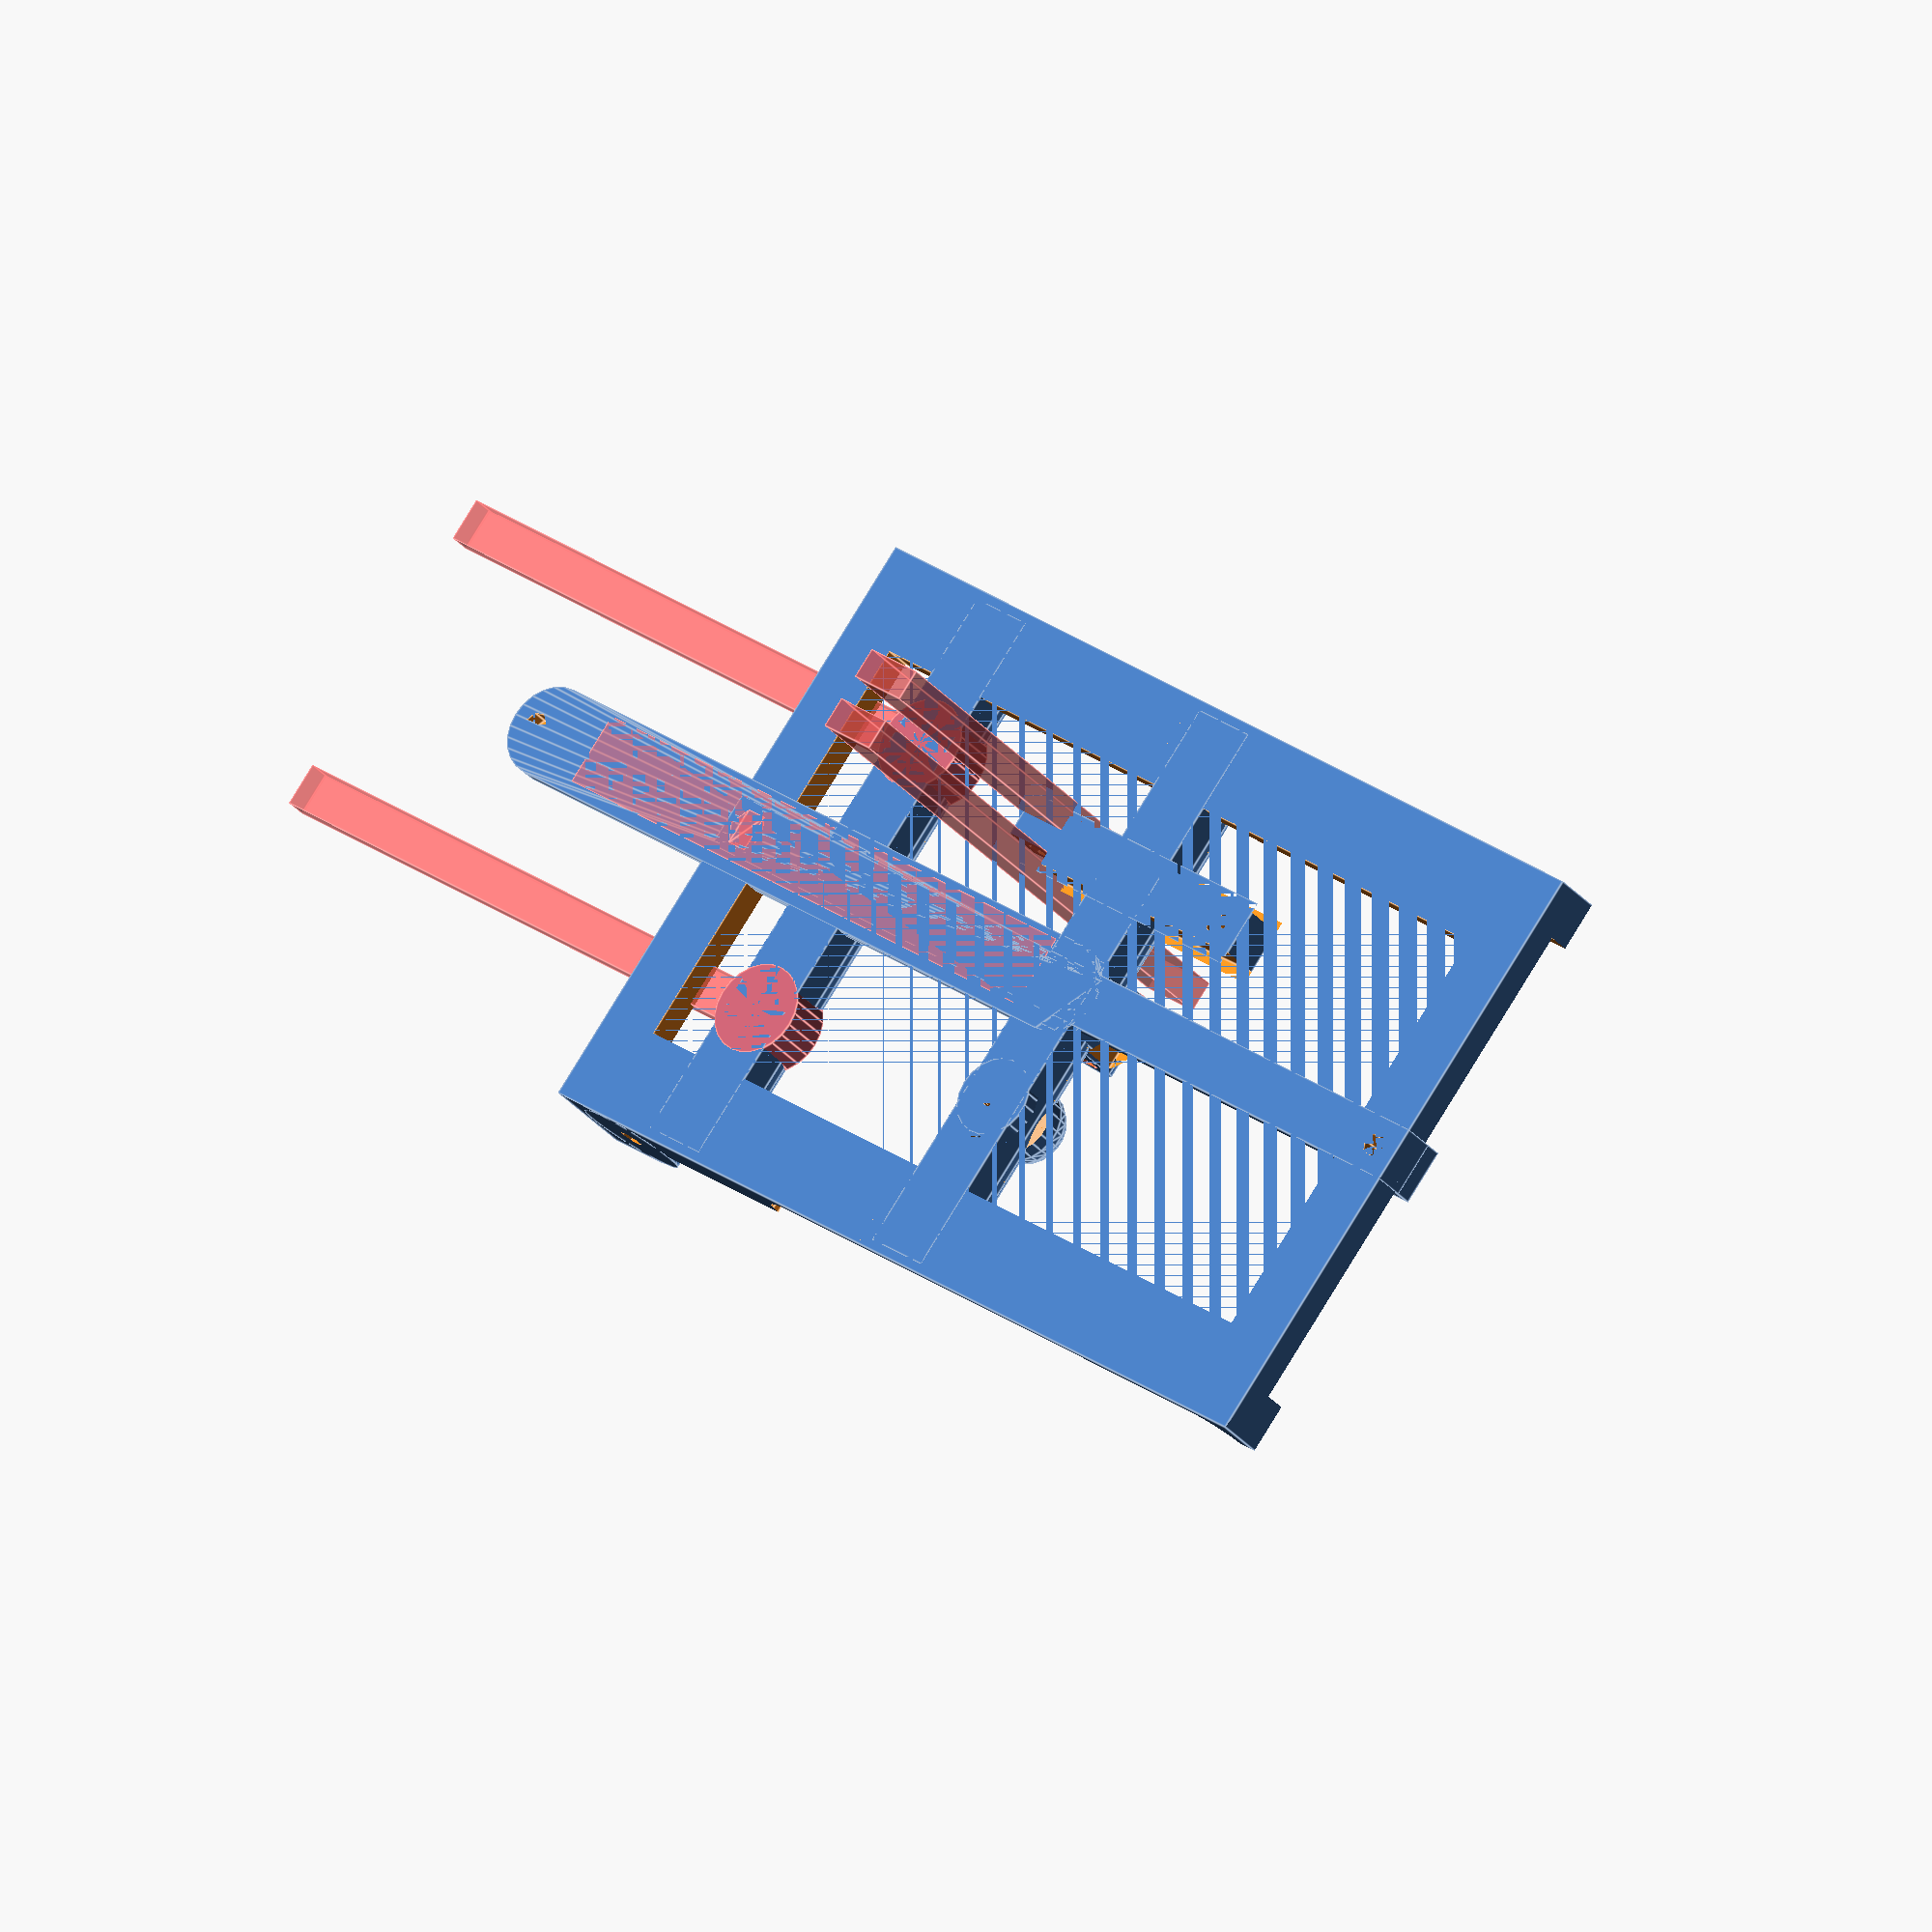
<openscad>
/*******************
Coded By:
Nick Anzalone, June & August 2012
Thingiverse Account: Acarius10
********************/

//Misc Variables
screw_d=3; //Screw Diameter
screw_hd_d=6; //Screw Head Diameter
screw_n_d=6; //Screw Nut Diameter
screw_n_t=6; //Screw Nut Thickness
t_rod_d=4; //Threaded rod Diameter
t_rod_n_d=7; //Threaded Rod Nut Diameter
t_rod_n_t=3; //Threaded Rod Nut Thickness
x=6; //Tube Outer Diameter for Central BArs

//Platform Variables
platform_l=150; //Platform Length 
platform_w= 100; //Platform Width
platform_h= 18;  //platform Height
platform_wt=8; //Platform Wall Thickness
platform_t=5;//Platform Thickness

//Scissor Variables
scissor_l =130;// Scissor Length
scissor_w=15; //Scissor Width
scissor_t=3;  //Scissor Thickness

//Bearing Dimensions
608_h=5; //608 Bearing height
608_od=13; //608 Bearing Outer Diameter
624_h=5;   //624 Bearing height
624_d=13; //624 bearing Diameter


central_bars();
platform_final();
hand_crank();
scissor();
bar_holder();
//*******************Modules******************//
module central_bars(){
translate([50,0,0])central_bar_f();
central_bar_r();
}
module top_platform(){
difference(){
platform();
cube([platform_l-20,platform_w-20,platform_h+10], center = true);
}
}


module nut_clamp(){
difference(){
cylinder(t_rod_n_t+4,(t_rod_n_d+8)/2,(t_rod_n_d+8)/2);
translate([0,0,3])hexagon(t_rod_n_t+1,(t_rod_n_d+4)/2);
cylinder(t_rod_n_t+4,(t_rod_d+1)/2,(t_rod_d+1)/2);
}
translate([(t_rod_n_d+8)/2+1,0,(t_rod_n_t+4)/2])cube([4,3,t_rod_n_t+4],center = true);
}

//******************
module nut_clamp_cap(){
difference(){
translate([0,0,0])cylinder(t_rod_n_t+7,(t_rod_n_d+15)/2,(t_rod_n_d+15)/2);
translate([0,0,3])cylinder(t_rod_n_t+4,(t_rod_n_d+9)/2,(t_rod_n_d+9)/2);
translate([0,0,0])cylinder(t_rod_n_t+4,(t_rod_d+1)/2,(t_rod_d+1)/2);
translate([(t_rod_n_d+15)/2+1,0,(t_rod_n_t+7)/2+1.5])cube([10,3,t_rod_n_t+4],center = true);
}
}

//******************
module central_bar_f(){
difference(){
translate([0,(platform_w-scissor_t)/2,(screw_n_d+5)/2])rotate([90,0,0])cylinder((platform_w)-(scissor_t),(screw_n_d+5)/2,(screw_n_d+5)/2);
//cylinder(t_rod_n_t+7,(t_rod_n_d+15)/2,(t_rod_n_d+15)/2);
translate([0,(platform_w-scissor_t)/2,(screw_n_d+5)/2])rotate([90,0,0])cylinder((platform_w)-(scissor_t),(screw_d+1)/2,(screw_d+1)/2);
translate([0,((platform_w-scissor_t)/2)-7,(screw_n_d+5)/2])rotate([0,0,90])screw_nuttrap();
translate([0,((platform_w-scissor_t)/-2)+7,(screw_n_d+5)/2])rotate([0,0,90])screw_nuttrap();
#translate([0,((platform_w)-(scissor_t))/4,0])cylinder(t_rod_n_t+5,(t_rod_n_d+8)/2,(t_rod_n_d+8)/2);
#translate([0,((platform_w)-(scissor_t))/-4,0])cylinder(t_rod_n_t+5,(t_rod_n_d+8)/2,(t_rod_n_d+8)/2);
cylinder(t_rod_n_t+200,(t_rod_d+1)/2,(t_rod_d+1)/2);
translate([0,((platform_w)-(scissor_t))/4,0])cylinder(t_rod_n_t+200,(t_rod_d+1)/2,(t_rod_d+1)/2);
translate([0,((platform_w)-(scissor_t))/-4,0])cylinder(t_rod_n_t+200,(t_rod_d+1)/2,(t_rod_d+1)/2);
}
difference(){
translate([0,0,(screw_n_d+5)/4])cube([screw_n_d+5,(platform_w)-(scissor_t),(screw_n_d+5)/2], center = true);
//cylinder(t_rod_n_t+7,(t_rod_n_d+15)/2,(t_rod_n_d+15)/2);
translate([0,(platform_w-scissor_t)/2+3,(screw_n_d+5)/2])rotate([90,0,0])cylinder((platform_w)*2,(screw_d+1)/2,(screw_d+1)/2);
translate([0,((platform_w-scissor_t)/2)-7,(screw_n_d+5)/2])rotate([0,0,90])screw_nuttrap();
translate([0,((platform_w-scissor_t)/-2)+7,(screw_n_d+5)/2])rotate([0,0,90])screw_nuttrap();
cylinder(t_rod_n_t+200,(t_rod_d+1)/2,(t_rod_d+1)/2);
#translate([0,((platform_w)-(scissor_t))/4,0])cylinder(t_rod_n_t+5,(t_rod_n_d+8)/2,(t_rod_n_d+8)/2);
#translate([0,((platform_w)-(scissor_t))/-4,0])cylinder(t_rod_n_t+5,(t_rod_n_d+8)/2,(t_rod_n_d+8)/2);
}


translate([0,((platform_w)-(scissor_t))/4,0])threaded_bar_nut_holder();
translate([0,((platform_w)-(scissor_t))/-4,0])threaded_bar_nut_holder();
}
module threaded_bar_nut_holder(){
difference(){
cylinder(t_rod_n_t+5,(t_rod_n_d+8)/2,(t_rod_n_d+8)/2);
translate([0,0,t_rod_n_t+4])cylinder(t_rod_n_t,(t_rod_d+1)/2,(t_rod_d+1)/2);
cylinder(t_rod_n_t,(t_rod_d+1)/2,(t_rod_d+1)/2);
translate([0,0,(t_rod_n_t+2)/4])t_rod_nut_trap();
#translate([(t_rod_n_d+3.5)/2,(t_rod_n_d)/-2,t_rod_n_t+1])cube([100,t_rod_n_d,t_rod_n_t+1]);
}
}
//*****************
module central_bar_r(){
difference(){
translate([0,(platform_w-scissor_t)/2,(screw_n_d+5)/2])rotate([90,0,0])cylinder((platform_w)-(scissor_t),(screw_n_d+5)/2,(screw_n_d+5)/2);
translate([0,(platform_w-scissor_t)/2,(screw_n_d+5)/2])rotate([90,0,0])cylinder((platform_w)-(scissor_t),(screw_d+1)/2,(screw_d+1)/2);
translate([0,((platform_w)-(scissor_t))/-4,0])cylinder(608_h+6,(x+.5)/2,(x+.5)/2);
translate([0,((platform_w)-(scissor_t))/4,0])cylinder(608_h+6,(x+.5)/2,(x+.5)/2);
cylinder(608_h+6,(6)/2,(6)/2);
#translate([0,((platform_w-scissor_t)/2)-7,(screw_n_d+5)/2])rotate([0,0,90])screw_nuttrap();
#translate([0,((platform_w-scissor_t)/-2)+7,(screw_n_d+5)/2])rotate([0,0,90])screw_nuttrap();
cylinder(608_h,(t_rod_d+1)/2,(t_rod_d+1)/2);
cylinder(t_rod_n_t+200,(t_rod_d+1)/2,(t_rod_d+1)/2);
}
difference(){
translate([0,0,(screw_n_d+5)/4])cube([screw_n_d+5,(platform_w)-(scissor_t),(screw_n_d+5)/2], center = true);
translate([0,(platform_w-scissor_t)/2+3,(screw_n_d+5)/2])rotate([90,0,0])cylinder((platform_w)*2,(screw_d+1)/2,(screw_d+1)/2);
translate([0,((platform_w)-(scissor_t))/4,0])cylinder(608_h+6,(x+.5)/2,(x+.5)/2);
translate([0,((platform_w)-(scissor_t))/-4,0])cylinder(608_h+6,(x+.5)/2,(x+.5)/2);
cylinder(608_h+6,(6)/2,(6)/2);
#translate([0,((platform_w-scissor_t)/2)-7,(screw_n_d+5)/2])rotate([0,0,90])screw_nuttrap();
#translate([0,((platform_w-scissor_t)/-2)+7,(screw_n_d+5)/2])rotate([0,0,90])screw_nuttrap();
cylinder(t_rod_n_t+200,(t_rod_d+1)/2,(t_rod_d+1)/2);
}
//translate([0,((platform_w)-(scissor_t))/4,0])bearing_holder();
//translate([0,((platform_w)-(scissor_t))/-4,0])bearing_holder();
//bearing_holder();
}

//****************
module scissor(){
difference(){
	hull(){
		cylinder(scissor_t,scissor_w/2,scissor_w/2);
		translate([scissor_l-(scissor_w),0,0])cylinder(scissor_t,scissor_w/2,scissor_w/2);
	}
translate([-3,0,0])cylinder(scissor_t,(screw_d+1)/2,(screw_d+1)/2);
translate([scissor_l-(scissor_w)/1.25,0,0])cylinder(scissor_t,(screw_d+1)/2,(screw_d+1)/2);
translate([(scissor_l-(scissor_w))/2,0,0])cylinder(scissor_t,(screw_d+1)/2,(screw_d+1)/2);
}
}
//***************
module platform(){
difference(){
translate([0,0,platform_h/2])cube([platform_l,platform_w,platform_h], center = true);
translate([0,0,((platform_h+10)/2)+(platform_t)])cube([platform_l+10,platform_w-(platform_wt*2),platform_h+10], center = true);
translate([(platform_l-20)/2,platform_w/2+5,platform_h/2])rotate([90,0,0])cylinder(platform_w+10,(screw_d+1)/2,(screw_d+1)/2);
translate([(platform_l-20)/-2,platform_w/2+5,platform_h/2])screw_slot((platform_l-60));
translate([(platform_l-20)/-2,platform_w/2+2.5,platform_h/2])bearing_slot((platform_l-60));
translate([0,0,platform_h/2])cube([platform_l-20,platform_w-30,platform_h], center = true);
}
}

//****************
module screw_slot(length){
difference(){
hull() {
translate([0,0,0])rotate([90,0,0])cylinder(platform_w+10,(screw_d+1)/2,(screw_d+1)/2);
translate([length,0,0])rotate([90,0,0])cylinder(platform_w+10,(screw_d+1)/2,(screw_d+1)/2);
 }

//translate([5,0,10/-2])rotate([0,0,-90])cube([platform_w+10,2,10]);
//translate([5+length,0,10/-2])rotate([0,0,-90])cube([platform_w+10,2,10]);
}
}

//*****************
module bearing_slot(length){
difference(){
hull() {
translate([0,0,0])rotate([90,0,0])cylinder(platform_w+5,(624_d+1)/2,(624_d+1)/2);
translate([length,0,0])rotate([90,0,0])cylinder(platform_w+5,(624_d+1)/2,(624_d+1)/2);
 }

//#translate([5,0,10/-2])rotate([0,0,-90])cube([platform_w+10,2,10]);
//translate([5+length,0,10/-2])rotate([0,0,-90])cube([platform_w+10,2,10]);
translate([624_d/-1.8,-(platform_w+2.5)+(platform_wt/2),(624_d+1)/-2])cube([platform_l,(platform_w-platform_wt),100]);
}
}

//*****************
module Lab_jack_part_comp(){
translate([(scissor_l/-2)-(scissor_w/-2)+29,platform_w/2-platform_wt,platform_h/2])rotate([90,-45,0])scissor();
translate([(scissor_l/-2)-(scissor_w/-2)+29,platform_w/2-platform_wt-scissor_t,platform_h+scissor_l/2+24])rotate([90,45,0])scissor();
translate([(scissor_l/-2)-(scissor_w/-2)+29,platform_w/-2+platform_wt+scissor_t*2,platform_h/2])rotate([90,-45,0])scissor();
translate([(scissor_l/-2)-(scissor_w/-2)+29,platform_w/-2+platform_wt+scissor_t,platform_h+scissor_l/2+24])rotate([90,45,0])scissor();
platform();
translate([0,0,scissor_l-28])rotate([0,180,0])platform();
}

//******************
module bearing_holder(){
difference(){
cylinder(608_h+7,(608_od+7)/2,(608_od+7)/2);
translate([0,0,3])rotate([00,0,0])cylinder(608_h+1,(608_od+1)/2,(608_od+1)/2);
translate([(608_od+17.5)/2,0,((608_h+1)/2)+3])cube([608_od+20,608_od+1,608_h+1], center = true);
#translate([(608_od+(17*2))/2,0,((608_h+3)/2)+6])cube([608_od+20,608_od+7,608_h+3], center = true);
cylinder(608_h,(t_rod_n_d+3)/2,(t_rod_n_d+3)/2);
translate([0,0,608_h+5])cylinder(608_h,(t_rod_n_d+3)/2,(t_rod_n_d+3)/2);
translate([(t_rod_n_d+100)/2,0,(608_h+3.25)*2])cube([t_rod_n_d+100,t_rod_n_d+3,(608_h+8)], center = true);
translate([(t_rod_n_d+100)/2,0,0])cube([t_rod_n_d+100,t_rod_n_d+3,(608_h+8)], center = true);
}
}


//*******************
module screw_nuttrap(){
translate([0,0,screw_n_d])cube([screw_n_t+1,screw_n_d+5,screw_n_d*2], center = true);
translate([(screw_n_t+1)/-2,0,0])rotate([0,90,0])hexagon(screw_n_t+1,(screw_n_d+2)/2);
}

//********************
module reg_polygon(sides,radius)
{
  function dia(r) = sqrt(pow(r*2,2)/2);  //sqrt((r*2^2)/2) if only we had an exponention op
  if(sides<2) square([radius,0]);
  if(sides==3) triangle(radius);
  if(sides==4) square([dia(radius),dia(radius)],center=true);
  if(sides>4) circle(r=radius,$fn=sides);
}

module hexagonf(radius)
{
  reg_polygon(6,radius);
}

module hexagon(height,radius) 
{
  linear_extrude(height=height) hexagonf(radius);
}

//*************************
//Hand Crank Code:
module hand_crank(){

translate([0,-20,0]){
difference(){
translate([0,0,10])sphere((screw_hd_d+7)/2);
cylinder(100,(screw_hd_d+1)/2,(screw_hd_d+1)/2);
translate([0,0,5]){
rotate_extrude(convexity = 10, $fn = 100)
translate([(screw_hd_d+9)/2, 0, 0])
circle(r = 2.5, $fn = 100);
}
}



difference(){
cylinder(10,(screw_hd_d+7)/2,(screw_hd_d+7)/2);
cylinder(100,(screw_d+1)/2,(screw_d+1)/2);
translate([0,0,5])cylinder(100,(screw_hd_d+1)/2,(screw_hd_d+1)/2);
translate([0,0,5]){
rotate_extrude(convexity = 10, $fn = 100)
translate([(screw_hd_d+9)/2, 0, 0])
circle(r = 2.5, $fn = 100);
}
}
}

//Arm:
translate([0,20,0]){
difference(){
translate([0,0,7.5/2])cube([50,t_rod_d+7,7.5],center = true);
translate([0,(t_rod_d+15.5)/2,7.5/2])rotate([0,0,1])cube([150,t_rod_d+7,7.5],center = true);
translate([-5,(t_rod_d+14.5)/-2,7.5/2])rotate([0,0,-1])cube([150,t_rod_d+7,7.5],center = true);
#translate([0,0,(7.5+2)/2])cube([28,3,7.5-2],center = true);
translate([50-7.5,0,(7.5)/2])cube([50,t_rod_d-4,7.5],center = true);
translate([50/2-(7.5/2),t_rod_d+5,(7.5)/2])rotate([90,0,0])cylinder(t_rod_d+20,(screw_d+1)/2,(screw_d+1)/2);
translate([50/-2+5,0,0])cylinder(t_rod_d+20,(screw_d+1)/2,(screw_d+1)/2);
#translate([21.5,4.5,0])cube([10,5,100],center = true);
#translate([21.5,-4.5,0])cube([10,5,100],center = true);
}
}

//Bar Clamp
difference(){
cylinder(15,(t_rod_n_d+8)/2,(t_rod_n_d+8)/2);
cylinder(5,(t_rod_d+1)/2,(t_rod_d+1)/2);
translate([0,0,t_rod_n_t+4])cylinder(5,(t_rod_d+1)/2,(t_rod_d+1)/2);
translate([0,0,13])cube([(t_rod_d+7),(t_rod_d+1),10],center = true);
translate([(screw_d+7),0,11.5])cube([(t_rod_d+7),(t_rod_d+11),7],center = true);
translate([(-screw_d-7),0,11.5])cube([(t_rod_d+7),(t_rod_d+11),7],center = true);
translate([0,0,2.5])t_rod_nut_trap();
#translate([(t_rod_n_d+16)/4,(t_rod_n_d+4)/-2,0])cube([100,t_rod_n_d+5,15]);
	difference(){
	translate([0,0,22/2])cube([(t_rod_n_d+8),(t_rod_d+206),22],center = true);
	translate([0,0,22/2])cube([(t_rod_n_d+8),(t_rod_n_d+6),22],center = true);

}
translate([0,(t_rod_d+20)/2,15])rotate([90,0,0])cylinder(t_rod_d+20,(screw_d+1)/2,(screw_d+1)/2);

}
difference(){
#translate([0,(t_rod_d+9)/2,15])rotate([90,0,0])cylinder(4,(screw_d+6)/2,(screw_d+6)/2);
translate([0,(t_rod_d+20)/2,15])rotate([90,0,0])cylinder(t_rod_d+20,(screw_d+1)/2,(screw_d+1)/2);
}
difference(){
translate([0,(t_rod_d+1)/-2,15])rotate([90,0,0])cylinder(4,(screw_d+6)/2,(screw_d+6)/2);
translate([0,(t_rod_d+20)/2,15])rotate([90,0,0])cylinder(t_rod_d+20,(screw_d+1)/2,(screw_d+1)/2);
}
}


//********************
//Nut trap for Threaded Rod
module t_rod_nut_trap(){
hexagon(t_rod_n_t+1,(t_rod_n_d+2)/2);
translate([0,(t_rod_n_d+1)/-2,0])cube([100,t_rod_n_d+1,t_rod_n_t+1]);
}


//**********************
module platform_final(){
difference(){
platform();
translate([-7,0,(platform_h)])cube([platform_l-7,platform_w+10,platform_h],center = true);
translate([(platform_l/2)-((screw_n_d+3)/2),0,0])hexagon(screw_n_t+1,(screw_n_d+1)/2);
translate([-(platform_l/2)+((screw_n_d+3)/2),0,0])hexagon(screw_n_t+1,(screw_n_d+1)/2);
}
difference(){
translate([(platform_l/2)-((screw_n_d+3)/2),0,(platform_h/2)-2.5])cube([screw_n_d+3,screw_n_d+3,5], center = true);
translate([(platform_l/2)-((screw_n_d+3)/2),0,0])hexagon(screw_n_t+1,(screw_n_d+1)/2);
translate([(platform_l/2)-((screw_n_d+3)/2),0,0])cylinder(20,(screw_d+1)/2,(screw_d+1)/2);
translate([(platform_l-20)/-2,platform_w/2+5,platform_h/2])screw_slot((platform_l-60));
}
difference(){
translate([-(platform_l/2)+((screw_n_d+3)/2),0,(platform_h/2)-2.5])cube([screw_n_d+3,screw_n_d+3,5], center = true);
translate([-(platform_l/2)+((screw_n_d+3)/2),0,0])hexagon(screw_n_t+1,(screw_n_d+1)/2);
translate([-(platform_l/2)+((screw_n_d+3)/2),0,0])cylinder(20,(screw_d+1)/2,(screw_d+1)/2);
translate([(platform_l-20)/-2,platform_w/2+5,platform_h/2])screw_slot((platform_l-60));
}
difference(){
translate([(platform_l-20)/2,platform_w/2,platform_h/2])rotate([90,0,0])cylinder(platform_w,(screw_d+14)/2,(screw_d+14)/2);
translate([(platform_l-20)/2,platform_w/2+5,platform_h/2])rotate([90,0,0])cylinder(platform_w+10,(screw_d+1)/2,(screw_d+1)/2);
translate([0,0,((platform_h+10)/2)+(platform_t)])cube([platform_l+10,platform_w-(platform_wt*2),platform_h+10], center = true);
translate([0,0,platform_h/2])cube([platform_l-20,platform_w-30,platform_h], center = true);
#translate([(platform_l/2)-((screw_n_d+3)/2),0,0])hexagon(screw_n_t+1,(screw_n_d+1)/2);
}
}



//**************************
module bar_holder(){
difference(){
translate([0,0,(16-(platform_t+5))/2])cube([platform_l,screw_n_d+3 , 16-(platform_t+5)], center = true);
translate([(platform_l-20)/-2,platform_w/2+5,screw_d+2])screw_slot((platform_l-60));
translate([(platform_l/2)-((screw_n_d+3)/2),0,0])cylinder(20,(screw_d+1)/2,(screw_d+1)/2);
translate([-(platform_l/2)+((screw_n_d+3)/2),0,0])cylinder(20,(screw_d+1)/2,(screw_d+1)/2);
}
}

</openscad>
<views>
elev=28.1 azim=322.8 roll=210.1 proj=o view=edges
</views>
